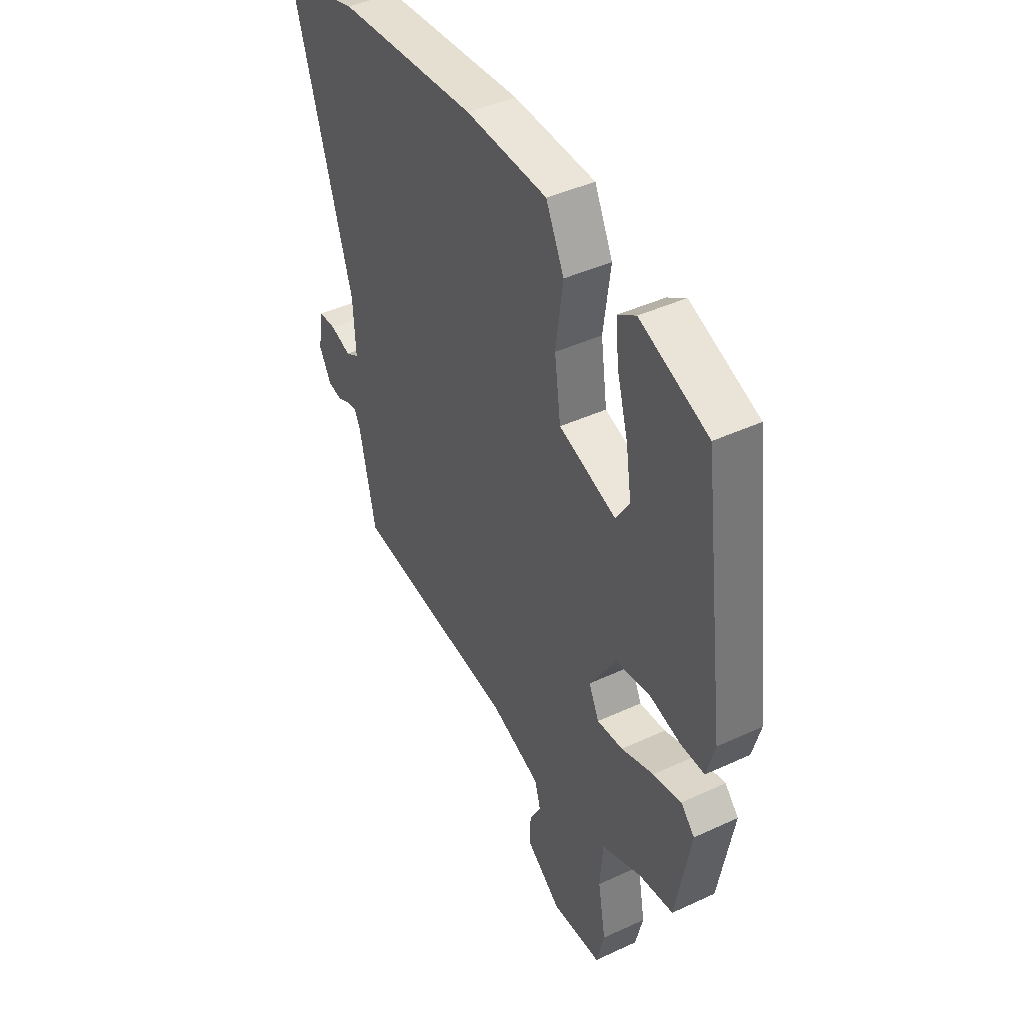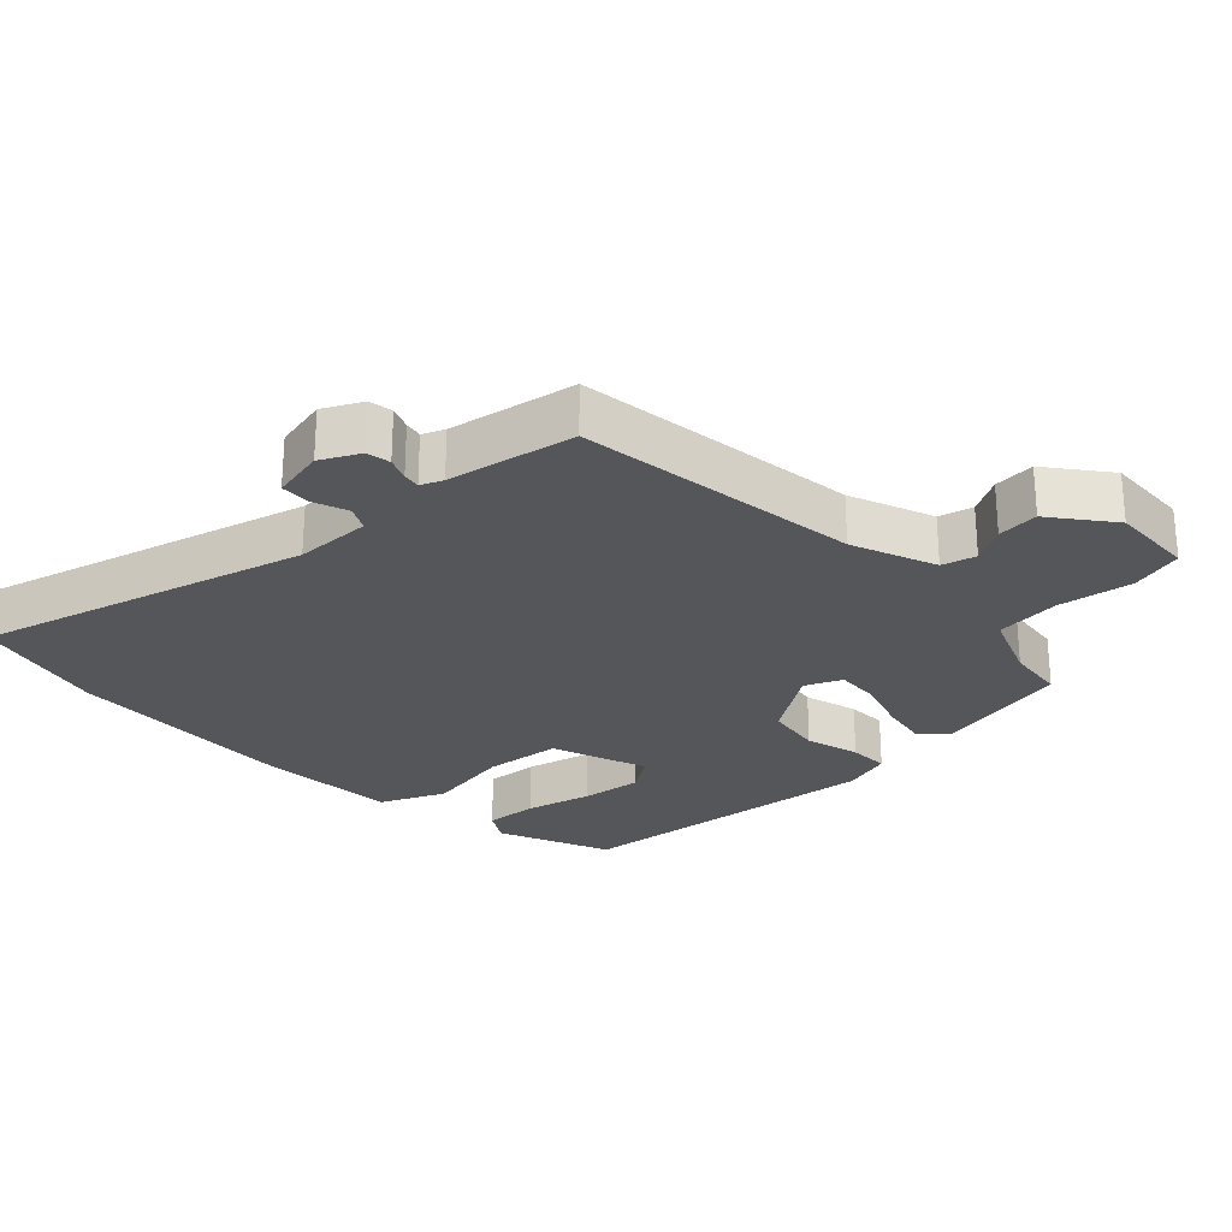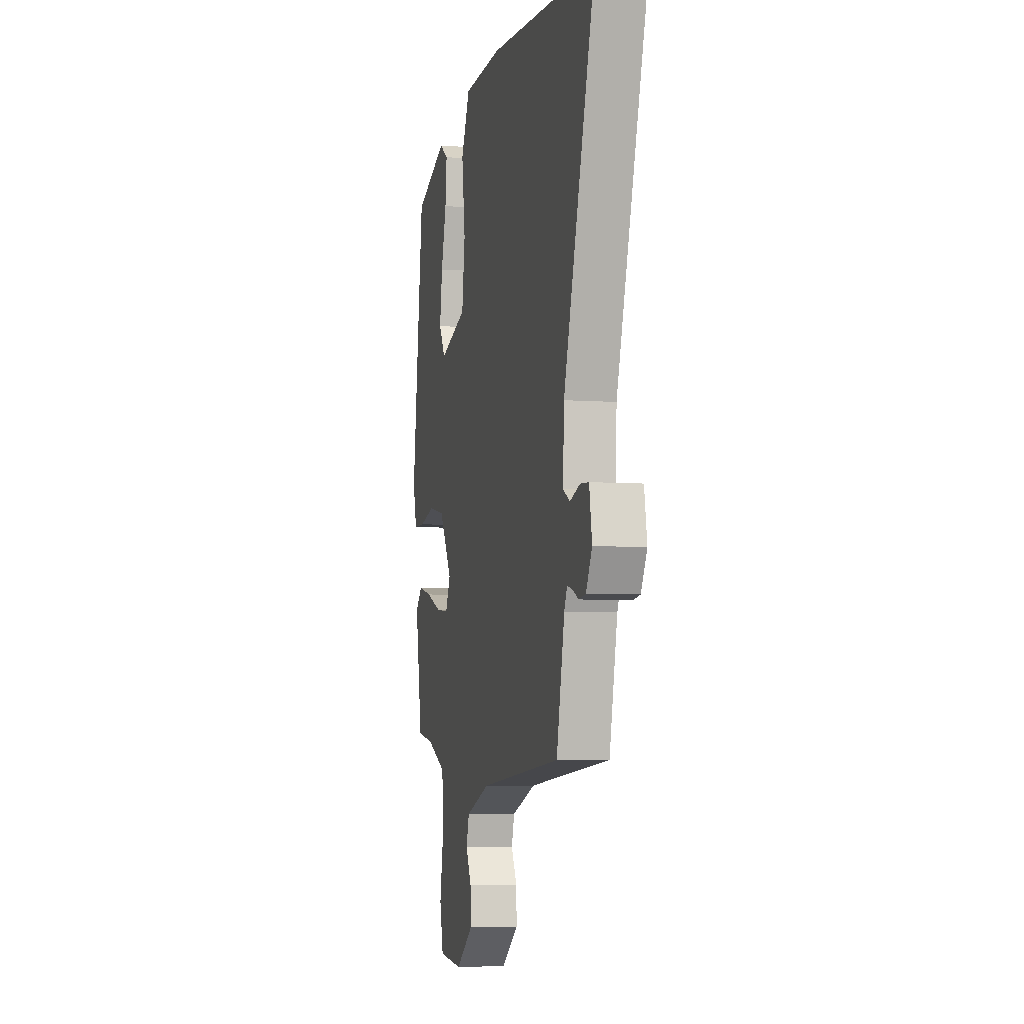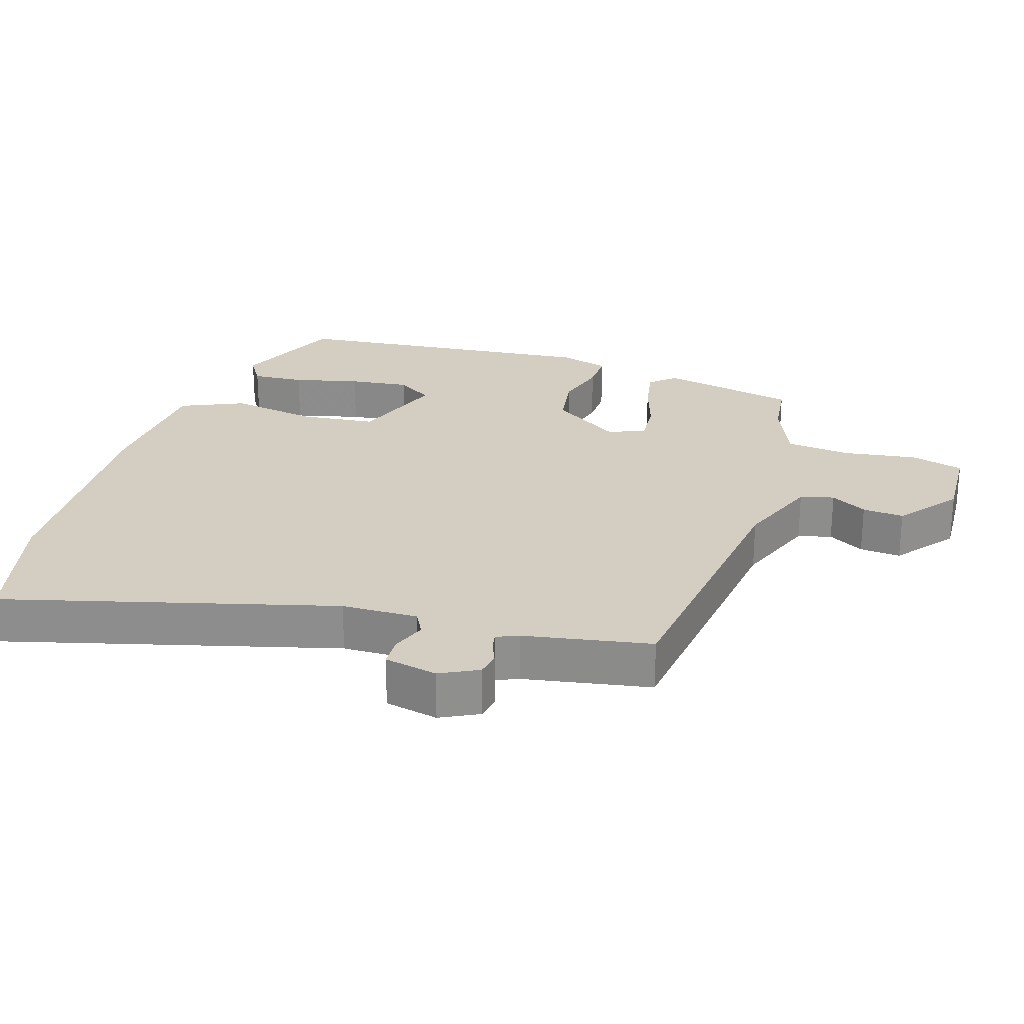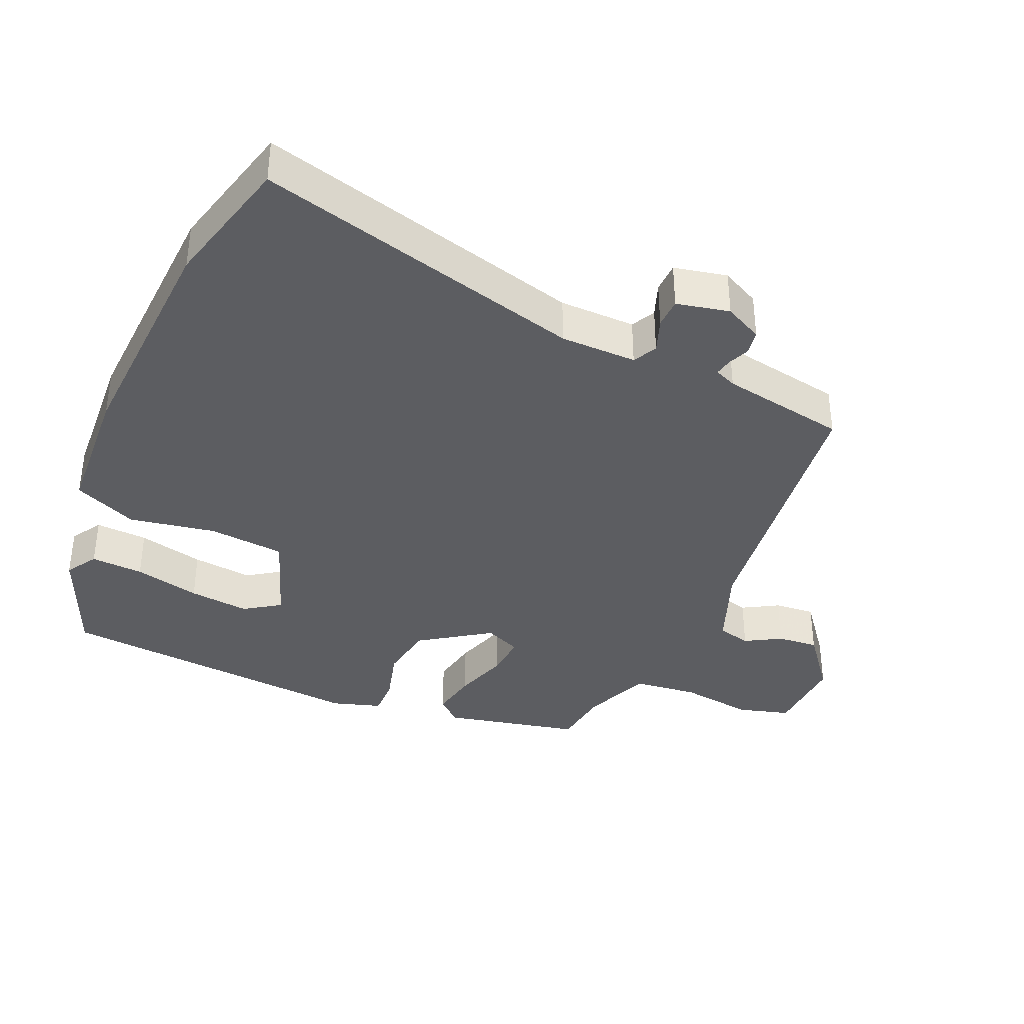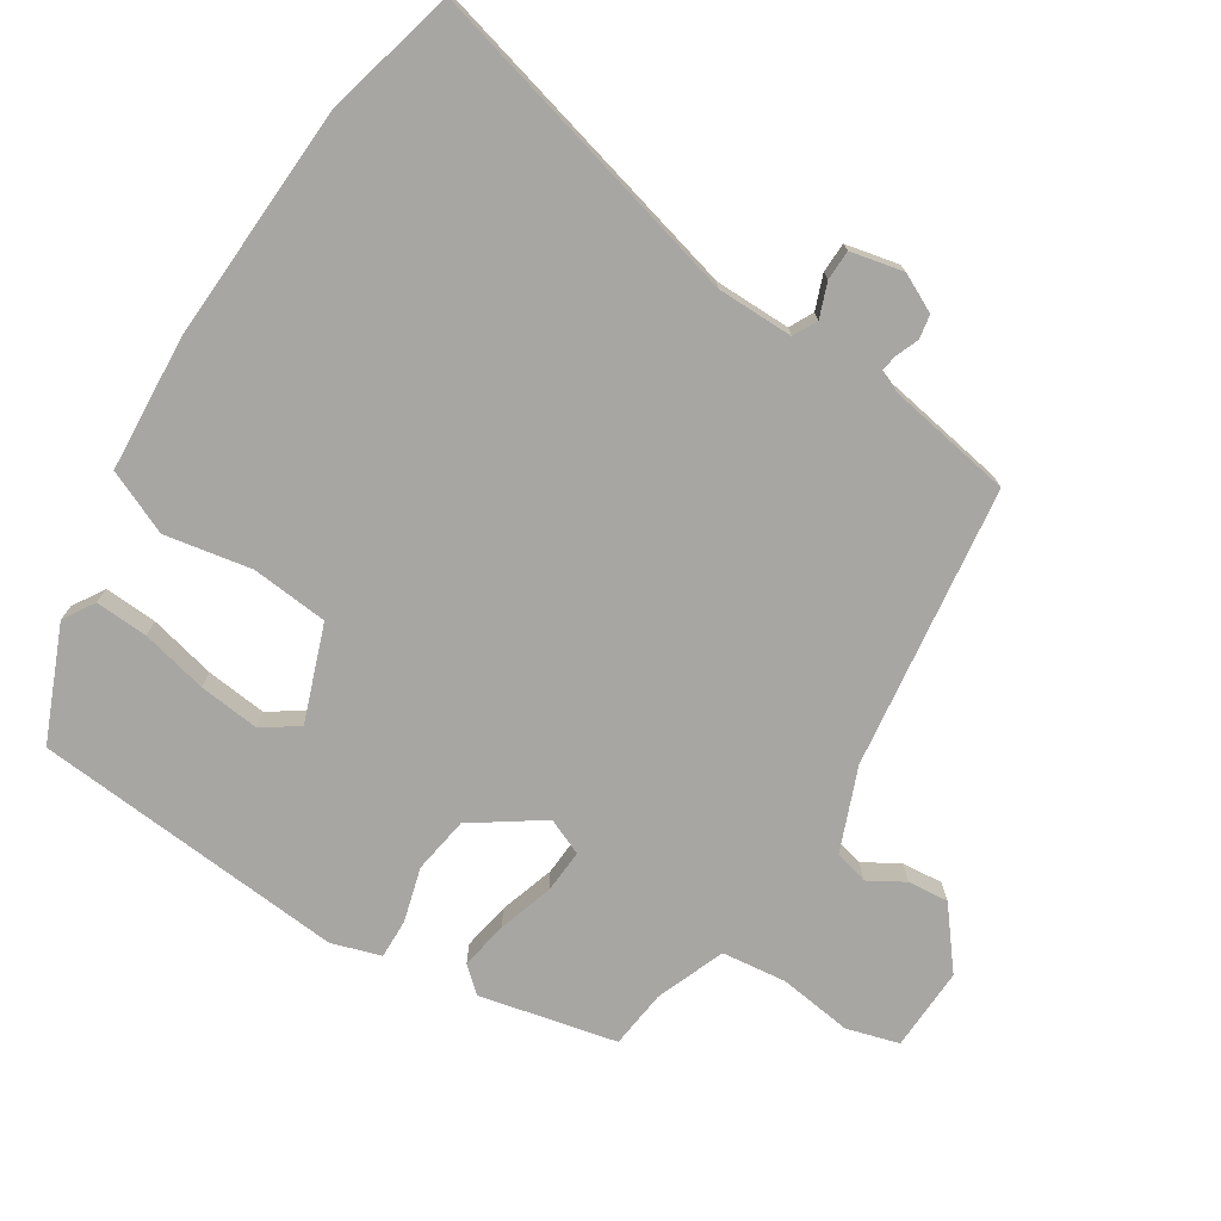
<metadata>
{"format":"obj","ext":"obj","renderer":"f3d","projection":"perspective","resolution":1024,"background":"white","views":[{"elev":43.3,"azim":-118.7,"up":"+Z"},{"elev":-25.9,"azim":135.6,"up":"+Y"},{"elev":-5.8,"azim":77.2,"up":"+Z"},{"elev":25.1,"azim":109.6,"up":"+Y"},{"elev":-37.2,"azim":68.7,"up":"+Y"},{"elev":-74.3,"azim":60.2,"up":"+Y"}]}
</metadata>
<code>
v -0.485 0.07 0.444
v -0.313 0.07 0.508
v -0.267 0.07 0.477
v -0.275 0.07 0.398
v -0.303 0.07 0.299
v -0.317 0.07 0.208
v -0.283 0.07 0.153
v -0.137 0.07 0.199
v -0.121 0.07 0.314
v -0.139 0.07 0.445
v -0.093 0.07 0.539
v 0.113 0.07 0.543
v 0.466 0.07 0.51
v 0.664 0.07 0.451
v 0.514 0.07 -0.035
v 0.508 0.07 -0.149
v 0.543 0.07 -0.169
v 0.595 0.07 -0.152
v 0.64 0.07 -0.155
v 0.654 0.07 -0.235
v 0.623 0.07 -0.291
v 0.587 0.07 -0.296
v 0.554 0.07 -0.281
v 0.528 0.07 -0.275
v 0.513 0.07 -0.307
v 0.472 0.07 -0.495
v 0.046 0.07 -0.533
v -0.081 0.07 -0.577
v -0.096 0.07 -0.627
v -0.067 0.07 -0.682
v -0.064 0.07 -0.744
v -0.155 0.07 -0.81
v -0.281 0.07 -0.8
v -0.3 0.07 -0.72
v -0.28 0.07 -0.61
v -0.287 0.07 -0.512
v -0.389 0.07 -0.467
v -0.477 0.07 -0.453
v -0.514 0.07 -0.245
v -0.479 0.07 -0.209
v -0.407 0.07 -0.225
v -0.325 0.07 -0.255
v -0.259 0.07 -0.262
v -0.233 0.07 -0.208
v -0.3 0.07 -0.101
v -0.385 0.07 -0.084
v -0.467 0.07 -0.103
v -0.527 0.07 -0.102
v -0.547 0.07 -0.027
v -0.485 0 0.444
v -0.313 0 0.508
v -0.267 0 0.477
v -0.275 0 0.398
v -0.303 0 0.299
v -0.317 0 0.208
v -0.283 0 0.153
v -0.137 0 0.199
v -0.121 0 0.314
v -0.139 0 0.445
v -0.093 0 0.539
v 0.113 0 0.543
v 0.466 0 0.51
v 0.664 0 0.451
v 0.514 0 -0.035
v 0.508 0 -0.149
v 0.543 0 -0.169
v 0.595 0 -0.152
v 0.64 0 -0.155
v 0.654 0 -0.235
v 0.623 0 -0.291
v 0.587 0 -0.296
v 0.554 0 -0.281
v 0.528 0 -0.275
v 0.513 0 -0.307
v 0.472 0 -0.495
v 0.046 0 -0.533
v -0.081 0 -0.577
v -0.096 0 -0.627
v -0.067 0 -0.682
v -0.064 0 -0.744
v -0.155 0 -0.81
v -0.281 0 -0.8
v -0.3 0 -0.72
v -0.28 0 -0.61
v -0.287 0 -0.512
v -0.389 0 -0.467
v -0.477 0 -0.453
v -0.514 0 -0.245
v -0.479 0 -0.209
v -0.407 0 -0.225
v -0.325 0 -0.255
v -0.259 0 -0.262
v -0.233 0 -0.208
v -0.3 0 -0.101
v -0.385 0 -0.084
v -0.467 0 -0.103
v -0.527 0 -0.102
v -0.547 0 -0.027
f 46 47 48 49
f 45 46 49 1
f 44 45 1
f 39 40 41 42
f 37 38 39 42
f 36 37 42 43
f 35 36 43 44
f 33 34 35
f 32 33 35 44
f 29 30 31 32
f 28 29 32 44
f 25 26 27
f 24 25 27 28
f 20 21 22 23
f 20 23 24
f 17 18 19 20
f 16 17 20 24
f 12 13 14 15
f 12 15 16
f 9 10 11 12
f 8 9 12 16
f 7 8 16 24
f 2 3 4 5
f 2 5 6
f 1 2 6
f 44 1 6 7
f 7 24 28 44
f 98 97 96 95
f 50 98 95 94
f 50 94 93
f 91 90 89 88
f 91 88 87 86
f 92 91 86 85
f 93 92 85 84
f 84 83 82
f 93 84 82 81
f 81 80 79 78
f 93 81 78 77
f 76 75 74
f 77 76 74 73
f 72 71 70 69
f 73 72 69
f 69 68 67 66
f 73 69 66 65
f 64 63 62 61
f 65 64 61
f 61 60 59 58
f 65 61 58 57
f 73 65 57 56
f 54 53 52 51
f 55 54 51
f 55 51 50
f 56 55 50 93
f 93 77 73 56
f 1 50 51 2
f 2 51 52 3
f 3 52 53 4
f 4 53 54 5
f 5 54 55 6
f 6 55 56 7
f 7 56 57 8
f 8 57 58 9
f 9 58 59 10
f 10 59 60 11
f 11 60 61 12
f 12 61 62 13
f 13 62 63 14
f 14 63 64 15
f 15 64 65 16
f 16 65 66 17
f 17 66 67 18
f 18 67 68 19
f 19 68 69 20
f 20 69 70 21
f 21 70 71 22
f 22 71 72 23
f 23 72 73 24
f 24 73 74 25
f 25 74 75 26
f 26 75 76 27
f 27 76 77 28
f 28 77 78 29
f 29 78 79 30
f 30 79 80 31
f 31 80 81 32
f 32 81 82 33
f 33 82 83 34
f 34 83 84 35
f 35 84 85 36
f 36 85 86 37
f 37 86 87 38
f 38 87 88 39
f 39 88 89 40
f 40 89 90 41
f 41 90 91 42
f 42 91 92 43
f 43 92 93 44
f 44 93 94 45
f 45 94 95 46
f 46 95 96 47
f 47 96 97 48
f 48 97 98 49
f 49 98 50 1

</code>
